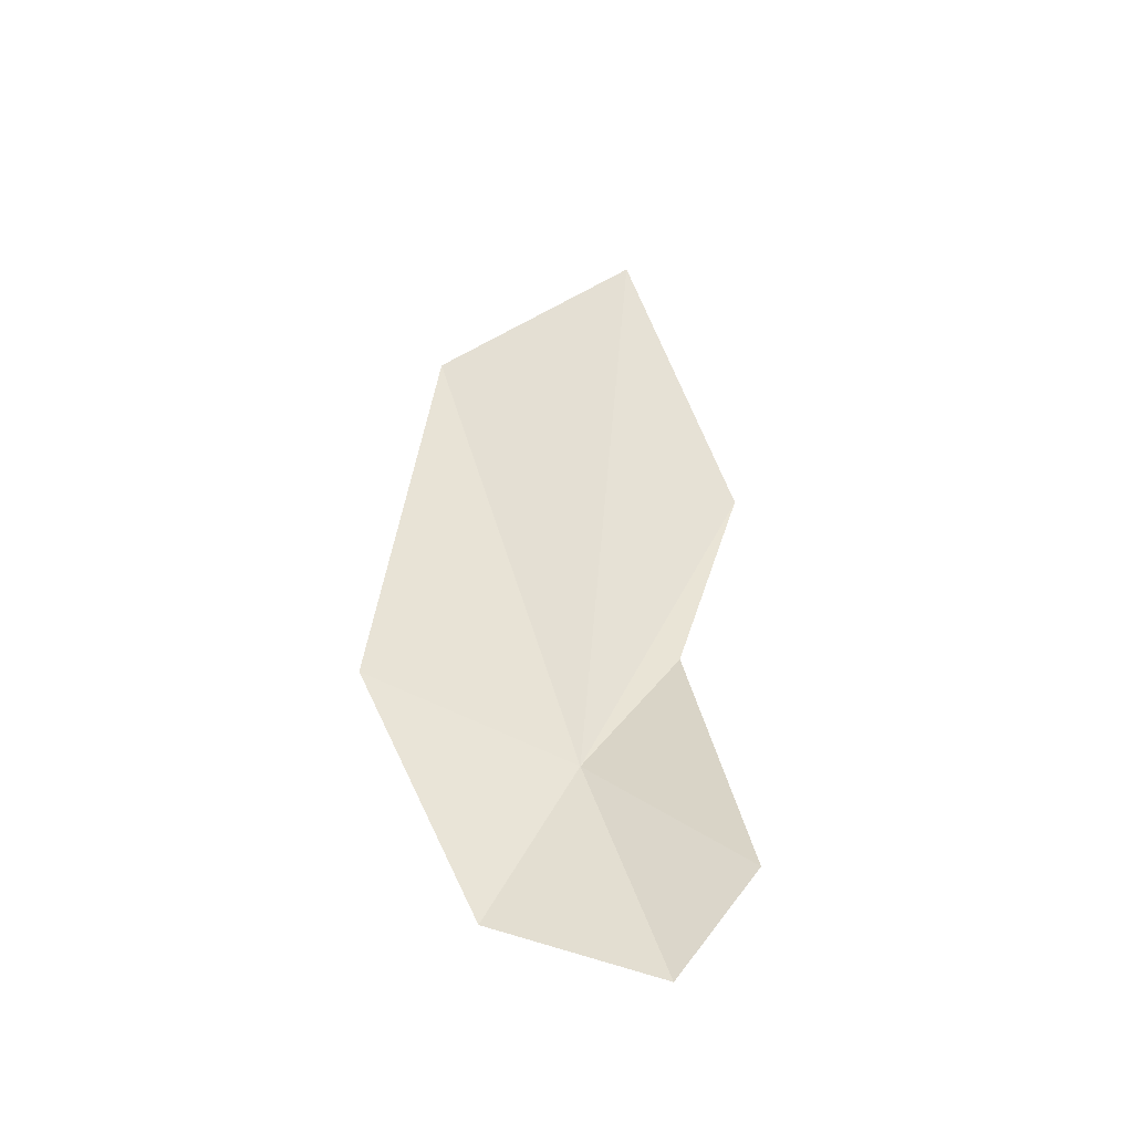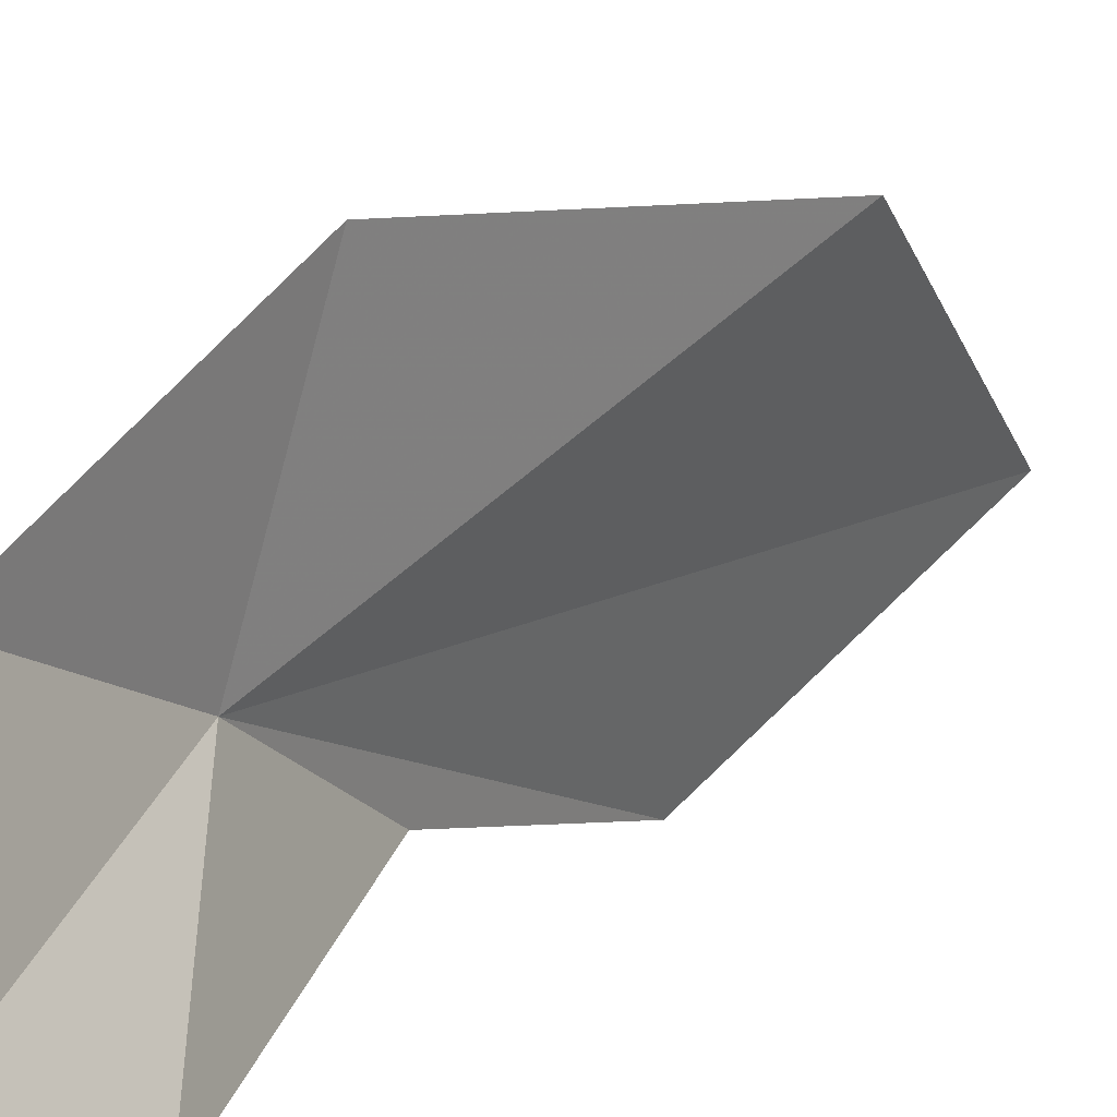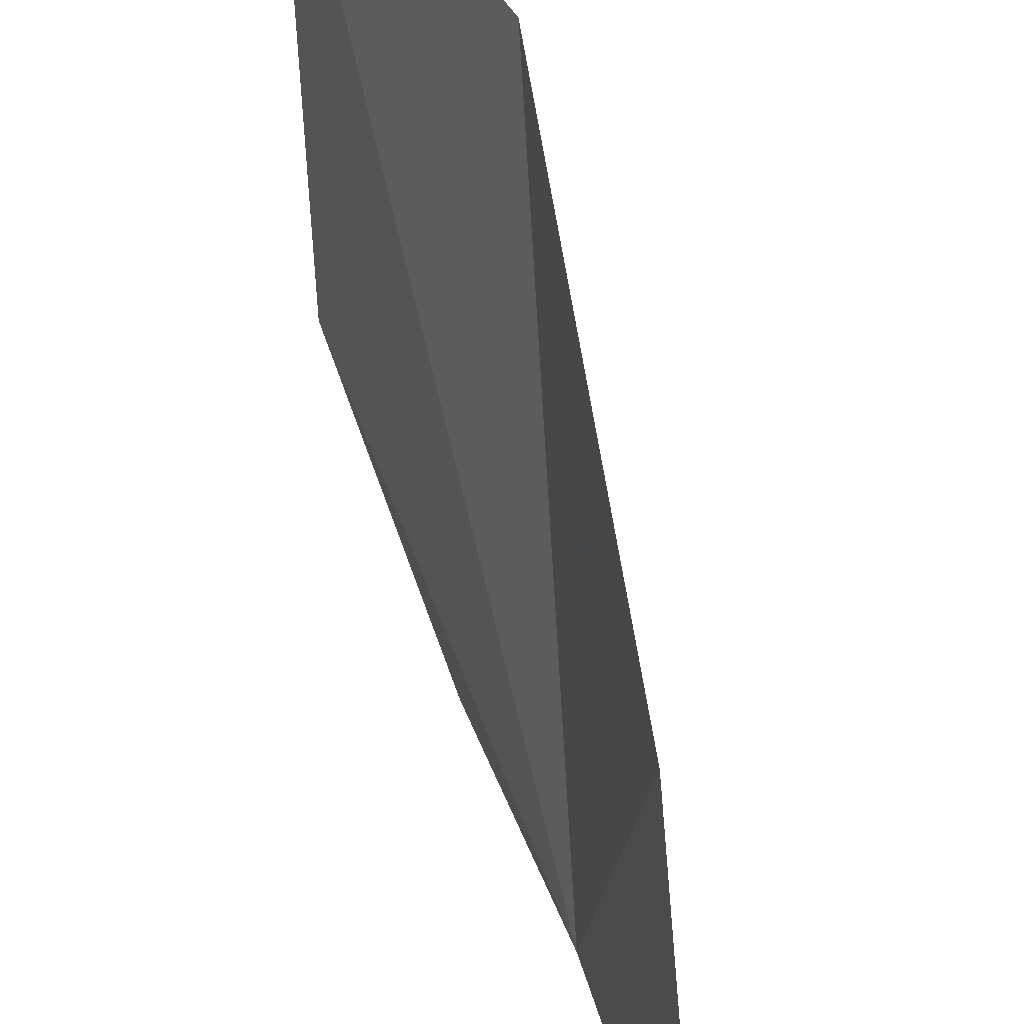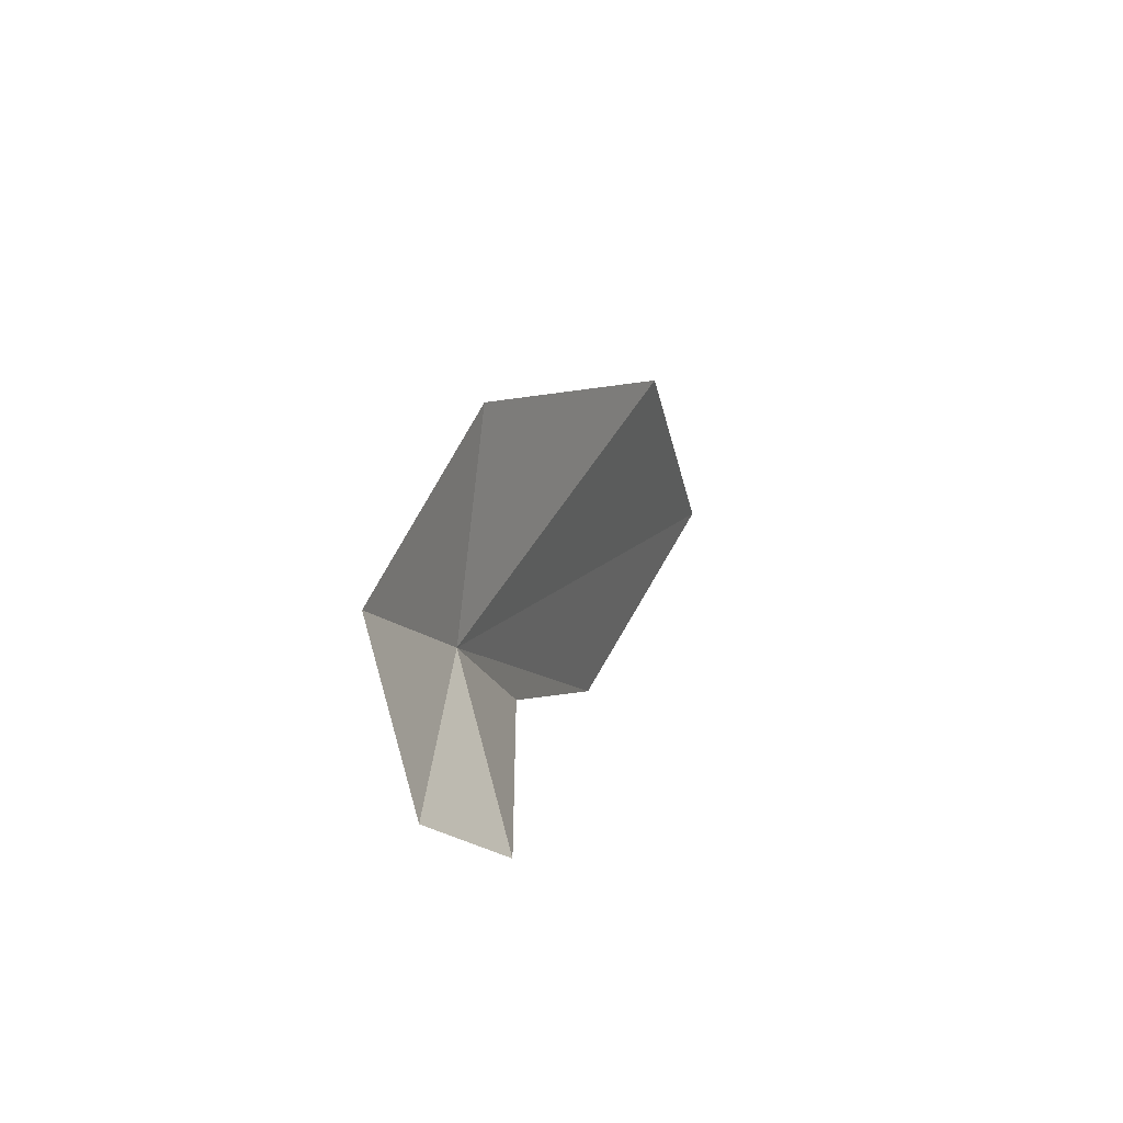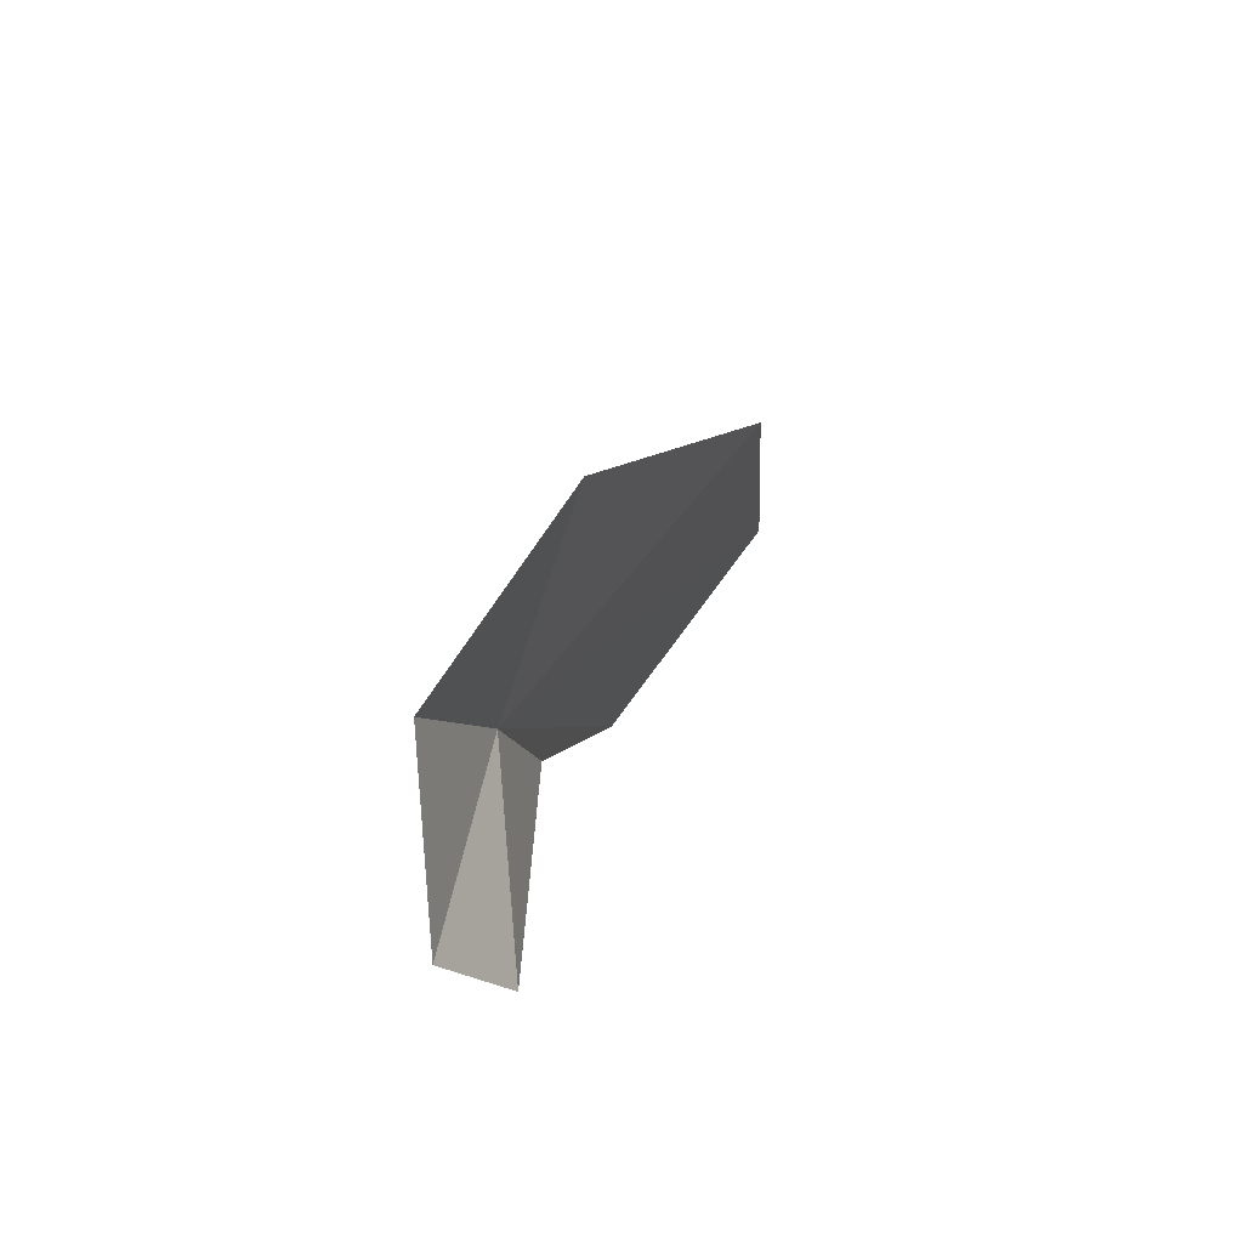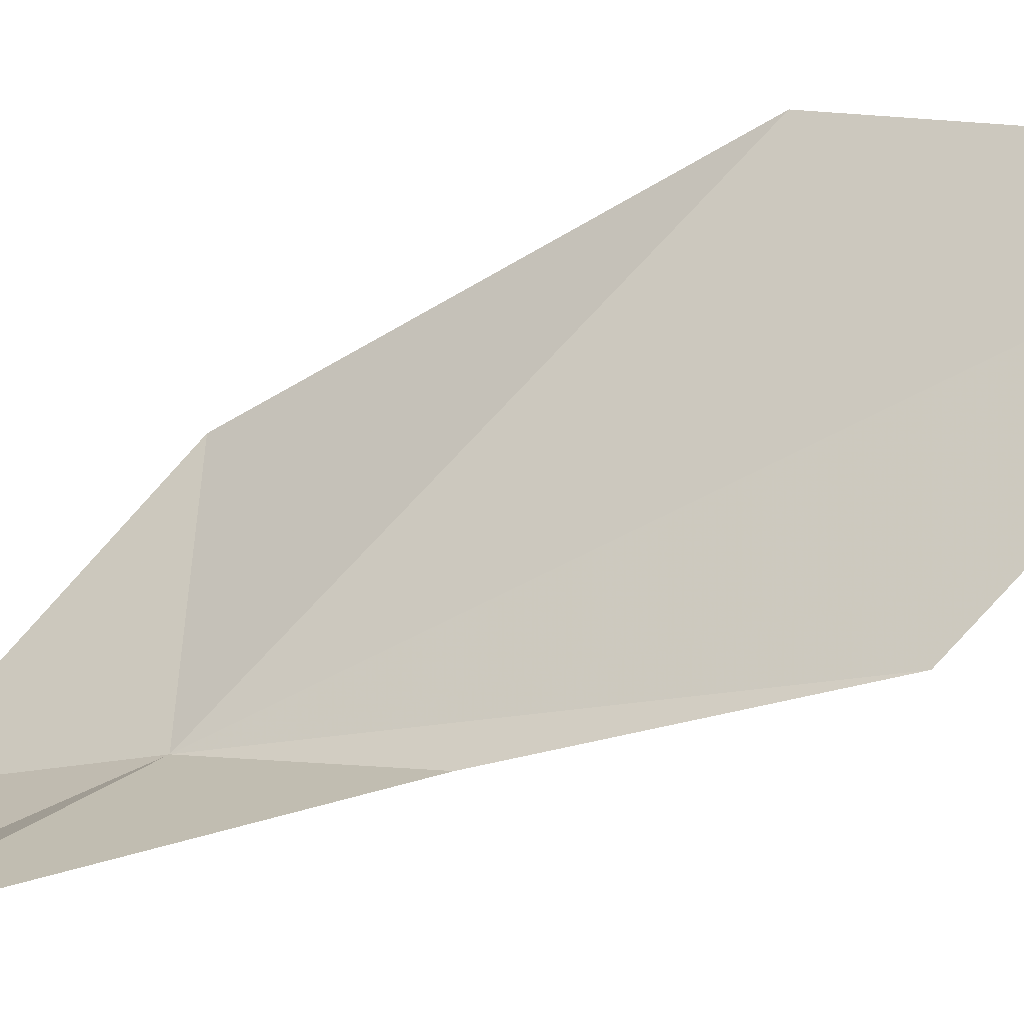
<metadata>
{"format":"obj","ext":"obj","renderer":"f3d","projection":"perspective","resolution":1024,"background":"white","views":[{"elev":-62.0,"azim":80.0,"up":"+Y"},{"elev":13.1,"azim":14.5,"up":"+Z"},{"elev":73.8,"azim":-34.8,"up":"+Z"},{"elev":-79.9,"azim":7.6,"up":"+Y"},{"elev":-70.4,"azim":-4.7,"up":"+Y"},{"elev":-54.7,"azim":100.3,"up":"+Z"}]}
</metadata>
<code>
v 12.49 31.08 22.64
v 12.81 31.61 22.91
v 12.57 31.11 22.95
v 12.55 31.31 22.5
v 12.54 30.84 22.42
v 12.41 30.82 22.76
v 12.45 30.71 22.52
v 12.65 31.66 22.42
v 12.87 32.03 22.62
f 1 2 3
f 1 5 4
f 1 6 7
f 1 4 8
f 1 9 2
f 1 7 5
f 1 3 6
f 1 8 9

</code>
